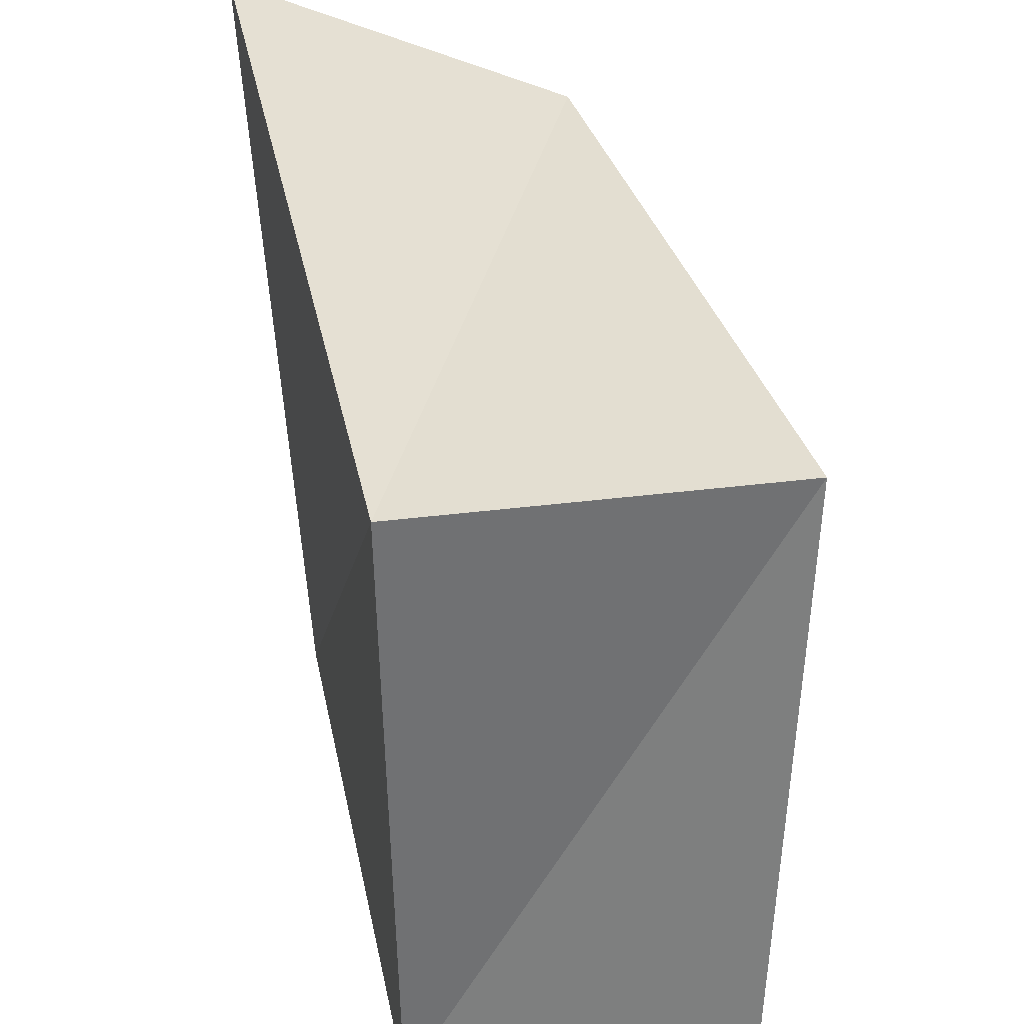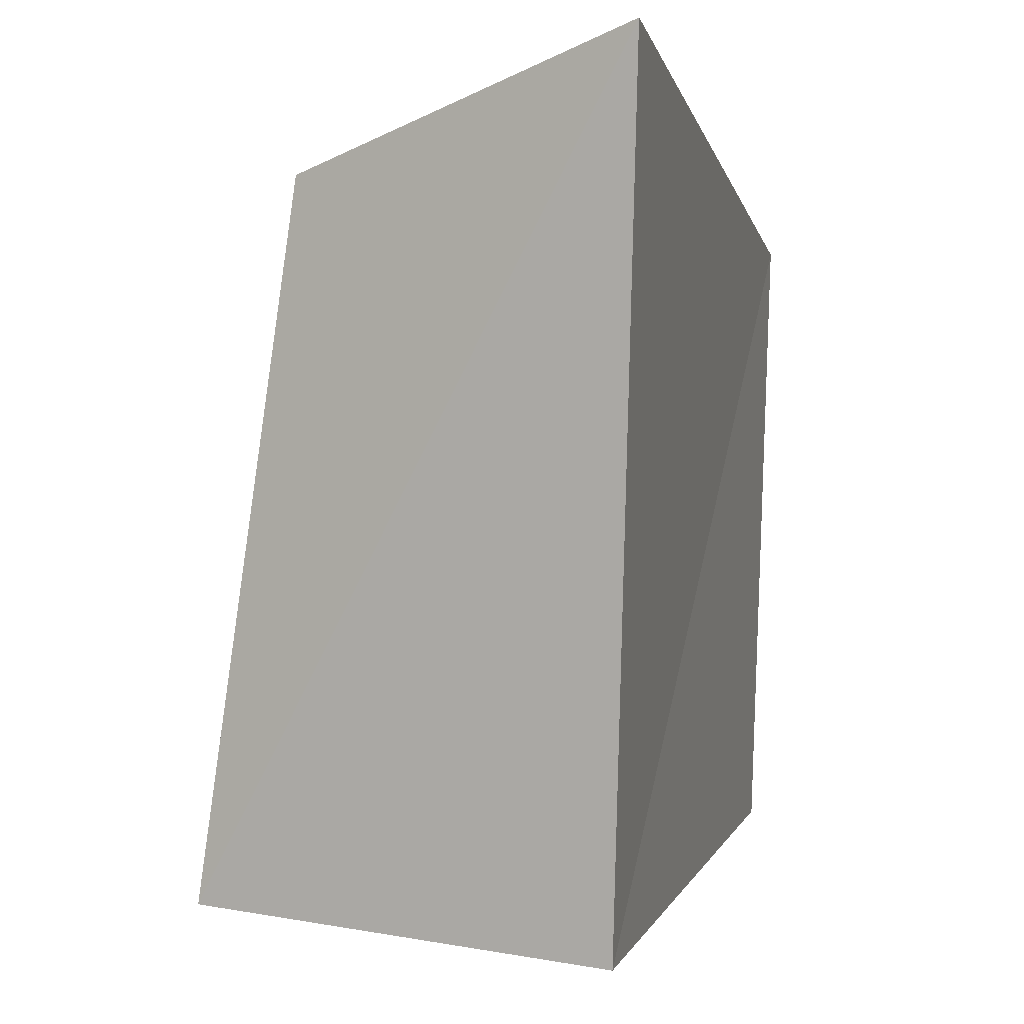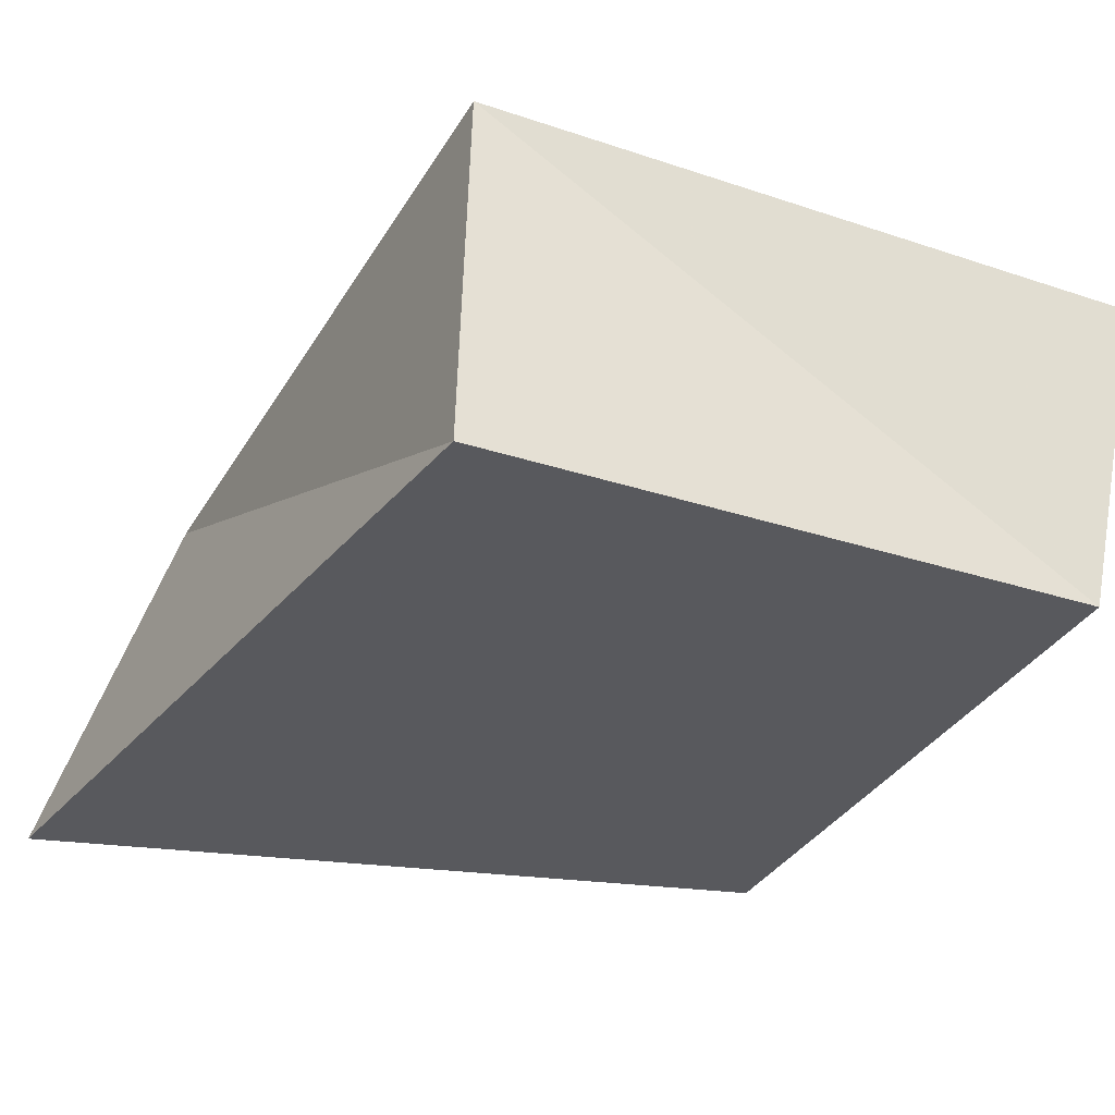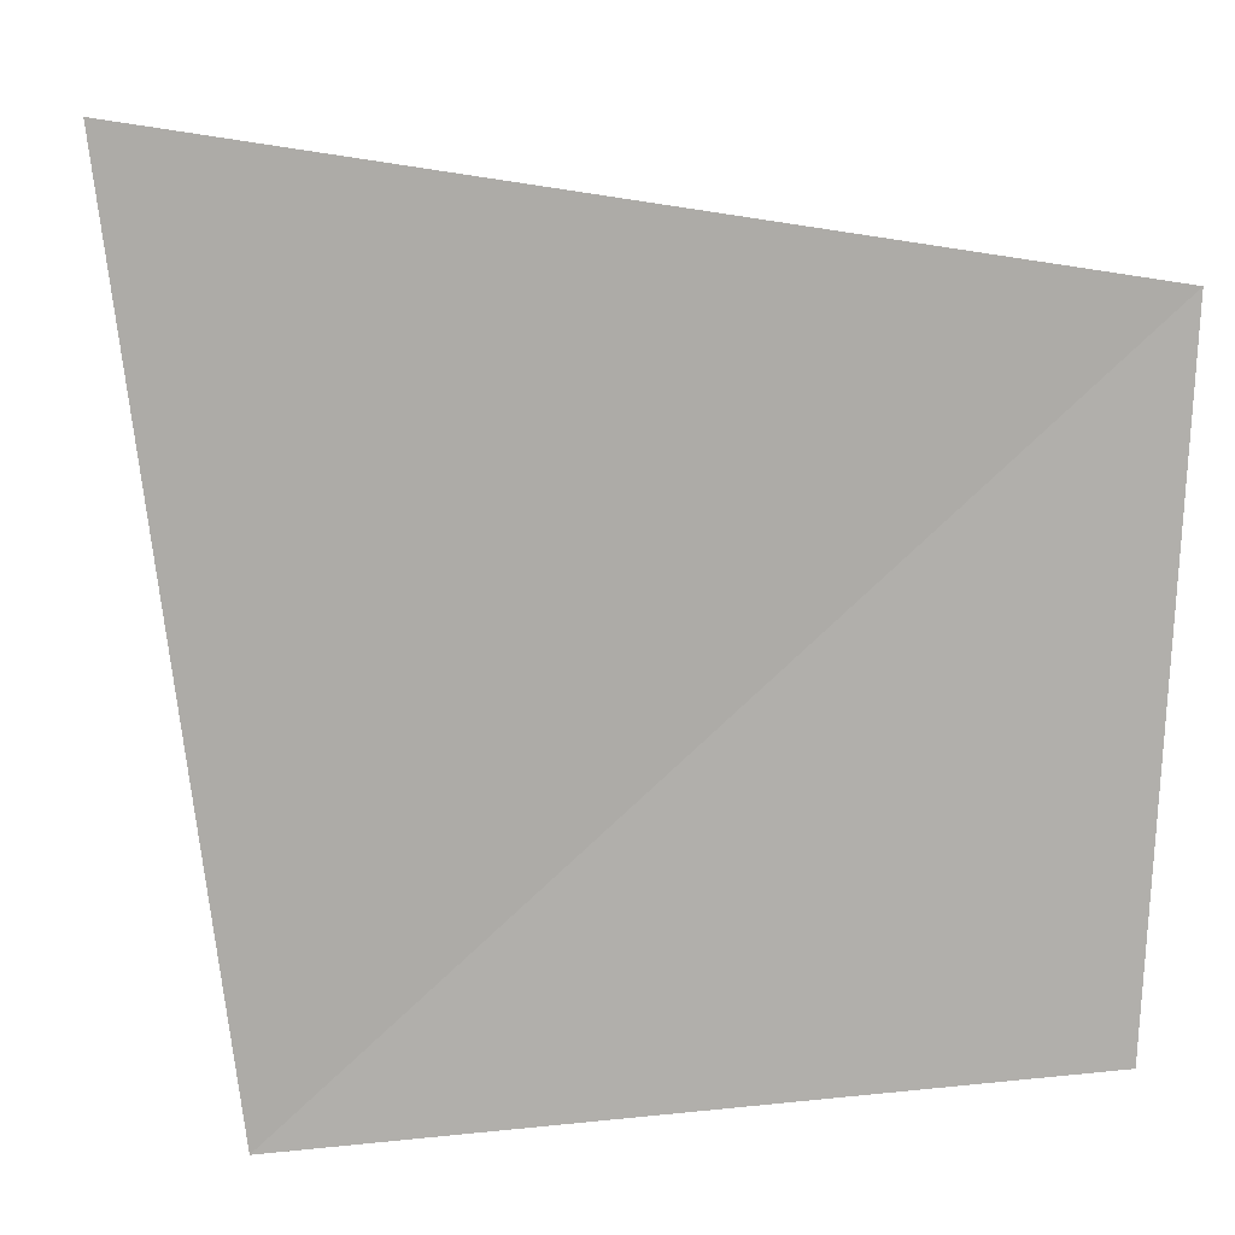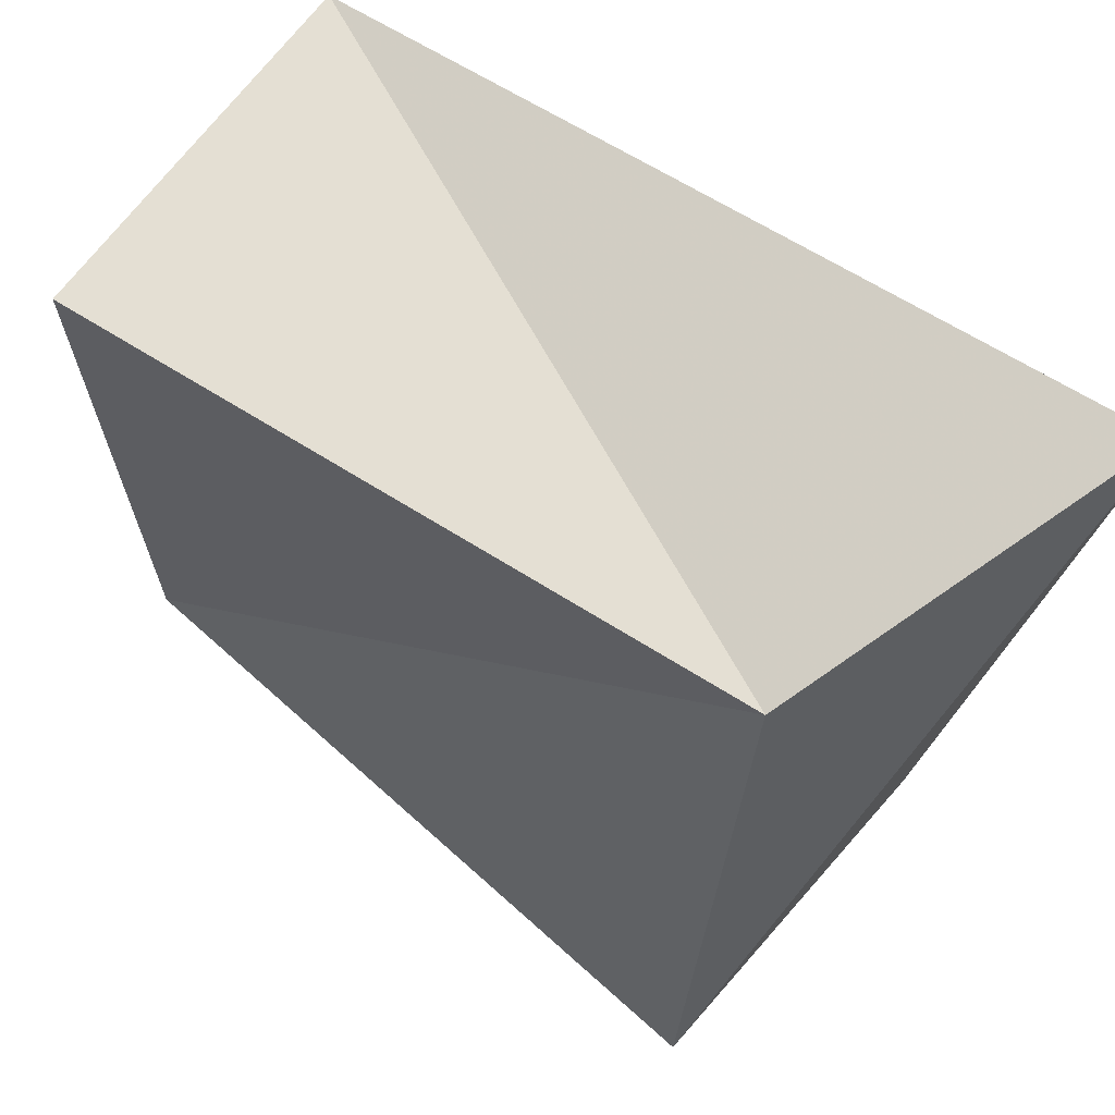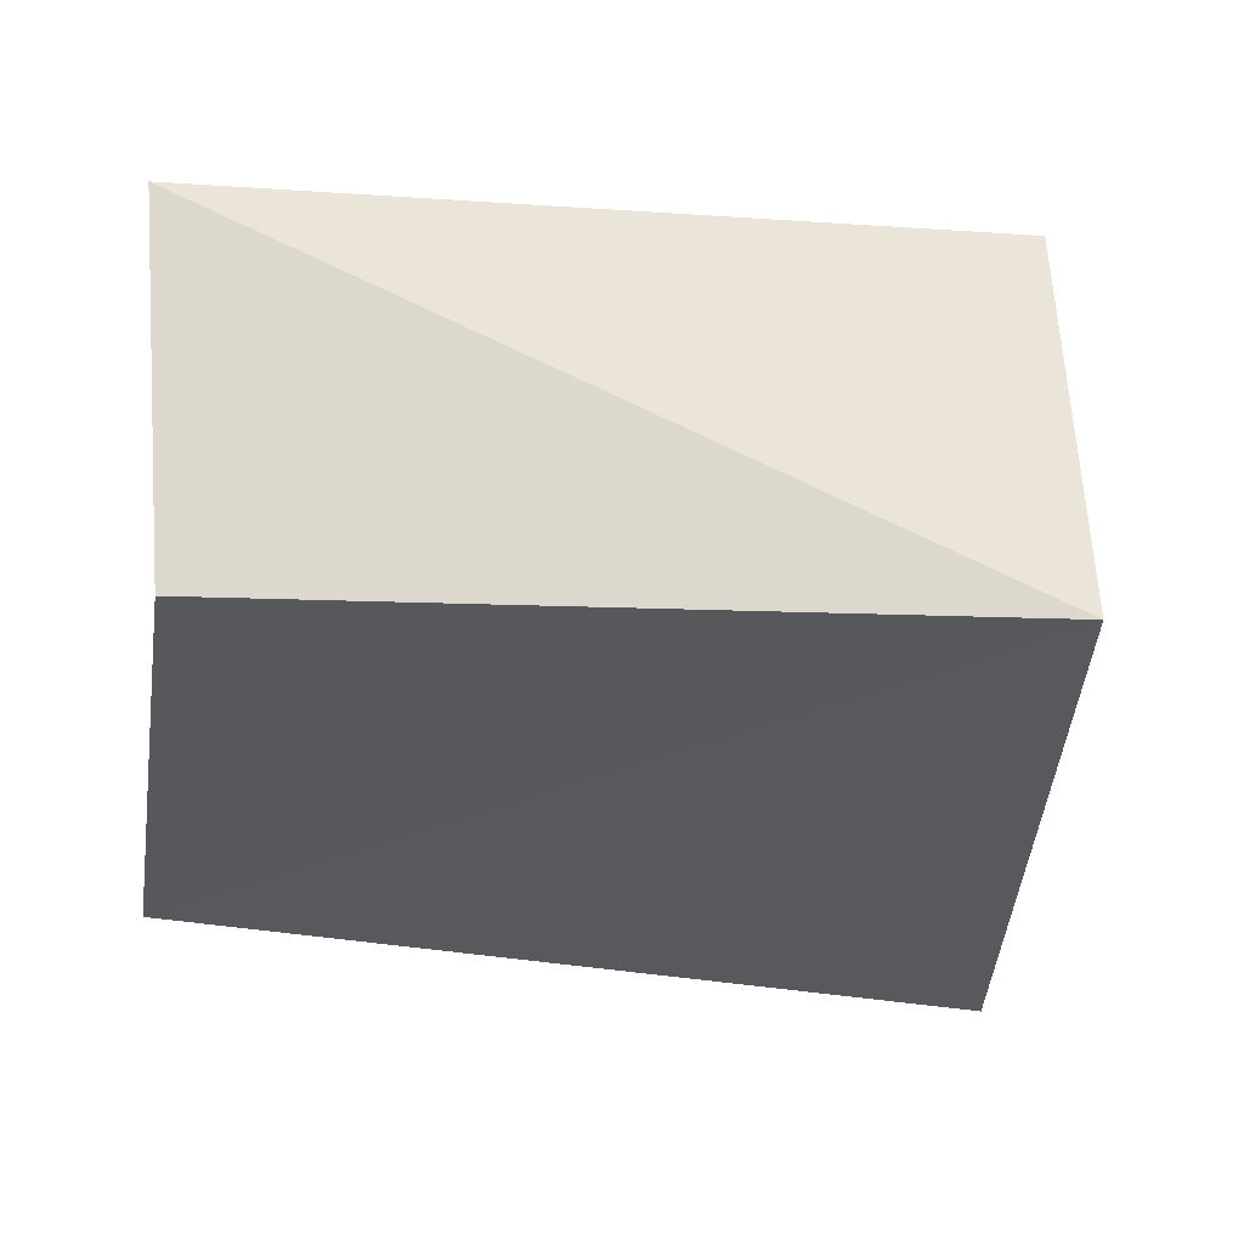
<metadata>
{"format":"obj","ext":"obj","renderer":"f3d","projection":"perspective","resolution":1024,"background":"white","views":[{"elev":32.7,"azim":-101.6,"up":"+Y"},{"elev":2.0,"azim":104.1,"up":"+Y"},{"elev":-31.5,"azim":-114.4,"up":"+Z"},{"elev":10.6,"azim":169.2,"up":"+Y"},{"elev":64.0,"azim":38.9,"up":"+Y"},{"elev":-27.0,"azim":-7.3,"up":"+Z"}]}
</metadata>
<code>
v 0.04042 0.04239 0.01774
v -0.04783 0.03698 0.02496
v 0.0556 0.05556 -0.02386
v -0.04666 -0.04029 -0.02026
v -0.05032 -0.04767 0.02109
v -0.05006 0.03913 -0.02225
v 0.04298 -0.0437 -0.01866
v 0.04202 -0.03901 0.02901
f 5 2 4
f 7 5 4
f 4 2 6
f 6 7 4
f 5 1 2
f 8 5 7
f 8 1 5
f 2 1 6
f 3 7 6
f 6 1 3
f 3 8 7
f 1 8 3

</code>
